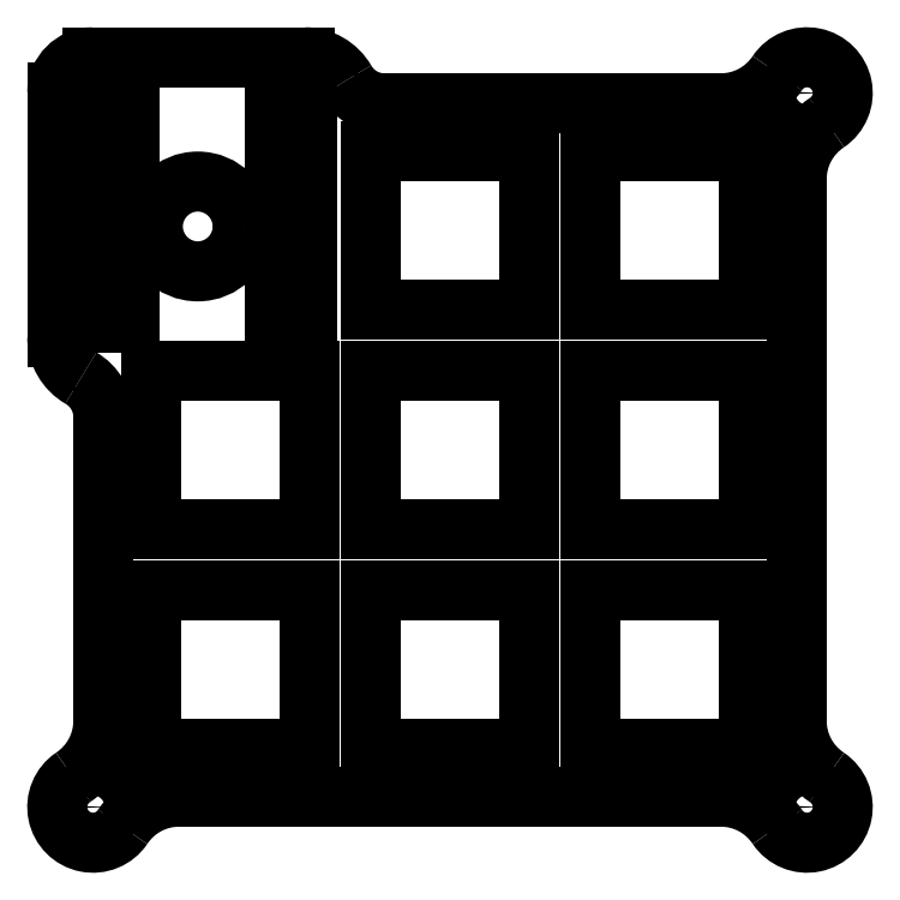
<metadata>
{"format":"dxf","ext":"dxf","renderer":"ezdxf+matplotlib","layout":"modelspace","background":"white","min_lineweight":24,"dpi":150}
</metadata>
<code>
0
SECTION
2
ENTITIES
0
ARC
8
Sketch005
10
13.36
20
53.05
30
0
40
3.9
50
-150
51
-90
0
LINE
8
Sketch005
10
13.36
20
49.15
30
0
11
42.57
21
49.15
31
0
0
ARC
8
Sketch005
10
42.57
20
55.05
30
0
40
5.9
50
-90
51
-33.75
0
ARC
8
Sketch005
10
50.05
20
50.05
30
0
40
3.1
50
-56.25
51
146.3
0
ARC
8
Sketch005
10
55.05
20
42.57
30
0
40
5.9
50
123.7
51
180
0
LINE
8
Sketch005
10
49.15
20
42.57
30
0
11
49.15
21
-4.467
31
0
0
ARC
8
Sketch005
10
55.05
20
-4.467
30
0
40
5.9
50
-180
51
-123.7
0
ARC
8
Sketch005
10
50.05
20
-11.95
30
0
40
3.1
50
-146.3
51
56.25
0
ARC
8
Sketch005
10
42.57
20
-16.95
30
0
40
5.9
50
33.75
51
90
0
LINE
8
Sketch005
10
42.57
20
-11.05
30
0
11
-4.467
21
-11.05
31
0
0
ARC
8
Sketch005
10
-4.467
20
-16.95
30
0
40
5.9
50
90
51
146.3
0
ARC
8
Sketch005
10
-11.95
20
-11.95
30
0
40
3.1
50
123.7
51
-33.75
0
ARC
8
Sketch005
10
-16.95
20
-4.467
30
0
40
5.9
50
-56.25
51
-1.725e-14
0
LINE
8
Sketch005
10
-11.05
20
-4.467
30
0
11
-11.05
21
21.92
31
0
0
ARC
8
Sketch005
10
-14.95
20
21.92
30
0
40
3.9
50
0
51
60
0
ARC
8
Sketch005
10
-10.95
20
28.85
30
0
40
4.1
50
180
51
-120
0
LINE
8
Sketch005
10
-15.05
20
50.05
30
0
11
-15.05
21
28.85
31
0
0
ARC
8
Sketch005
10
-11.95
20
50.05
30
0
40
3.1
50
90
51
180
0
LINE
8
Sketch005
10
-11.95
20
53.15
30
0
11
6.427
21
53.15
31
0
0
ARC
8
Sketch005
10
6.427
20
49.05
30
0
40
4.1
50
30
51
90
0
LINE
8
Sketch005
10
12.15
20
45
30
0
11
25.95
21
45
31
0
0
LINE
8
Sketch005
10
25.95
20
45
30
0
11
25.95
21
31.2
31
0
0
LINE
8
Sketch005
10
25.95
20
31.2
30
0
11
12.15
21
31.2
31
0
0
LINE
8
Sketch005
10
12.15
20
31.2
30
0
11
12.15
21
45
31
0
0
LINE
8
Sketch005
10
31.2
20
45
30
0
11
45
21
45
31
0
0
LINE
8
Sketch005
10
45
20
45
30
0
11
45
21
31.2
31
0
0
LINE
8
Sketch005
10
45
20
31.2
30
0
11
31.2
21
31.2
31
0
0
LINE
8
Sketch005
10
31.2
20
31.2
30
0
11
31.2
21
45
31
0
0
LINE
8
Sketch005
10
31.2
20
25.95
30
0
11
45
21
25.95
31
0
0
LINE
8
Sketch005
10
45
20
25.95
30
0
11
45
21
12.15
31
0
0
LINE
8
Sketch005
10
45
20
12.15
30
0
11
31.2
21
12.15
31
0
0
LINE
8
Sketch005
10
31.2
20
12.15
30
0
11
31.2
21
25.95
31
0
0
LINE
8
Sketch005
10
12.15
20
25.95
30
0
11
25.95
21
25.95
31
0
0
LINE
8
Sketch005
10
25.95
20
25.95
30
0
11
25.95
21
12.15
31
0
0
LINE
8
Sketch005
10
25.95
20
12.15
30
0
11
12.15
21
12.15
31
0
0
LINE
8
Sketch005
10
12.15
20
12.15
30
0
11
12.15
21
25.95
31
0
0
LINE
8
Sketch005
10
-6.9
20
25.95
30
0
11
6.9
21
25.95
31
0
0
LINE
8
Sketch005
10
6.9
20
25.95
30
0
11
6.9
21
12.15
31
0
0
LINE
8
Sketch005
10
6.9
20
12.15
30
0
11
-6.9
21
12.15
31
0
0
LINE
8
Sketch005
10
-6.9
20
12.15
30
0
11
-6.9
21
25.95
31
0
0
LINE
8
Sketch005
10
-6.9
20
6.9
30
0
11
6.9
21
6.9
31
0
0
LINE
8
Sketch005
10
6.9
20
6.9
30
0
11
6.9
21
-6.9
31
0
0
LINE
8
Sketch005
10
6.9
20
-6.9
30
0
11
-6.9
21
-6.9
31
0
0
LINE
8
Sketch005
10
-6.9
20
-6.9
30
0
11
-6.9
21
6.9
31
0
0
LINE
8
Sketch005
10
12.15
20
6.9
30
0
11
25.95
21
6.9
31
0
0
LINE
8
Sketch005
10
25.95
20
6.9
30
0
11
25.95
21
-6.9
31
0
0
LINE
8
Sketch005
10
25.95
20
-6.9
30
0
11
12.15
21
-6.9
31
0
0
LINE
8
Sketch005
10
12.15
20
-6.9
30
0
11
12.15
21
6.9
31
0
0
LINE
8
Sketch005
10
31.2
20
6.9
30
0
11
45
21
6.9
31
0
0
LINE
8
Sketch005
10
45
20
6.9
30
0
11
45
21
-6.9
31
0
0
LINE
8
Sketch005
10
45
20
-6.9
30
0
11
31.2
21
-6.9
31
0
0
LINE
8
Sketch005
10
31.2
20
-6.9
30
0
11
31.2
21
6.9
31
0
0
LINE
8
Sketch005
10
3.8
20
50.2
30
0
11
6.6
21
50.2
31
0
0
LINE
8
Sketch005
10
6.6
20
50.2
30
0
11
6.6
21
30.1
31
0
0
LINE
8
Sketch005
10
6.6
20
30.1
30
0
11
3.8
21
30.1
31
0
0
LINE
8
Sketch005
10
3.8
20
30.1
30
0
11
3.8
21
50.2
31
0
0
LINE
8
Sketch005
10
-11.59
20
50.2
30
0
11
-8.79
21
50.2
31
0
0
LINE
8
Sketch005
10
-8.79
20
50.2
30
0
11
-8.79
21
30.1
31
0
0
LINE
8
Sketch005
10
-8.79
20
30.1
30
0
11
-11.59
21
30.1
31
0
0
LINE
8
Sketch005
10
-11.59
20
30.1
30
0
11
-11.59
21
50.2
31
0
0
CIRCLE
8
Sketch005
10
-2.85
20
38.46
40
3.9
0
CIRCLE
8
Sketch005
10
50.05
20
50.05
40
1.6
0
CIRCLE
8
Sketch005
10
50.05
20
-11.95
40
1.6
0
CIRCLE
8
Sketch005
10
-11.95
20
-11.95
40
1.6
0
ENDSEC
0
EOF

</code>
